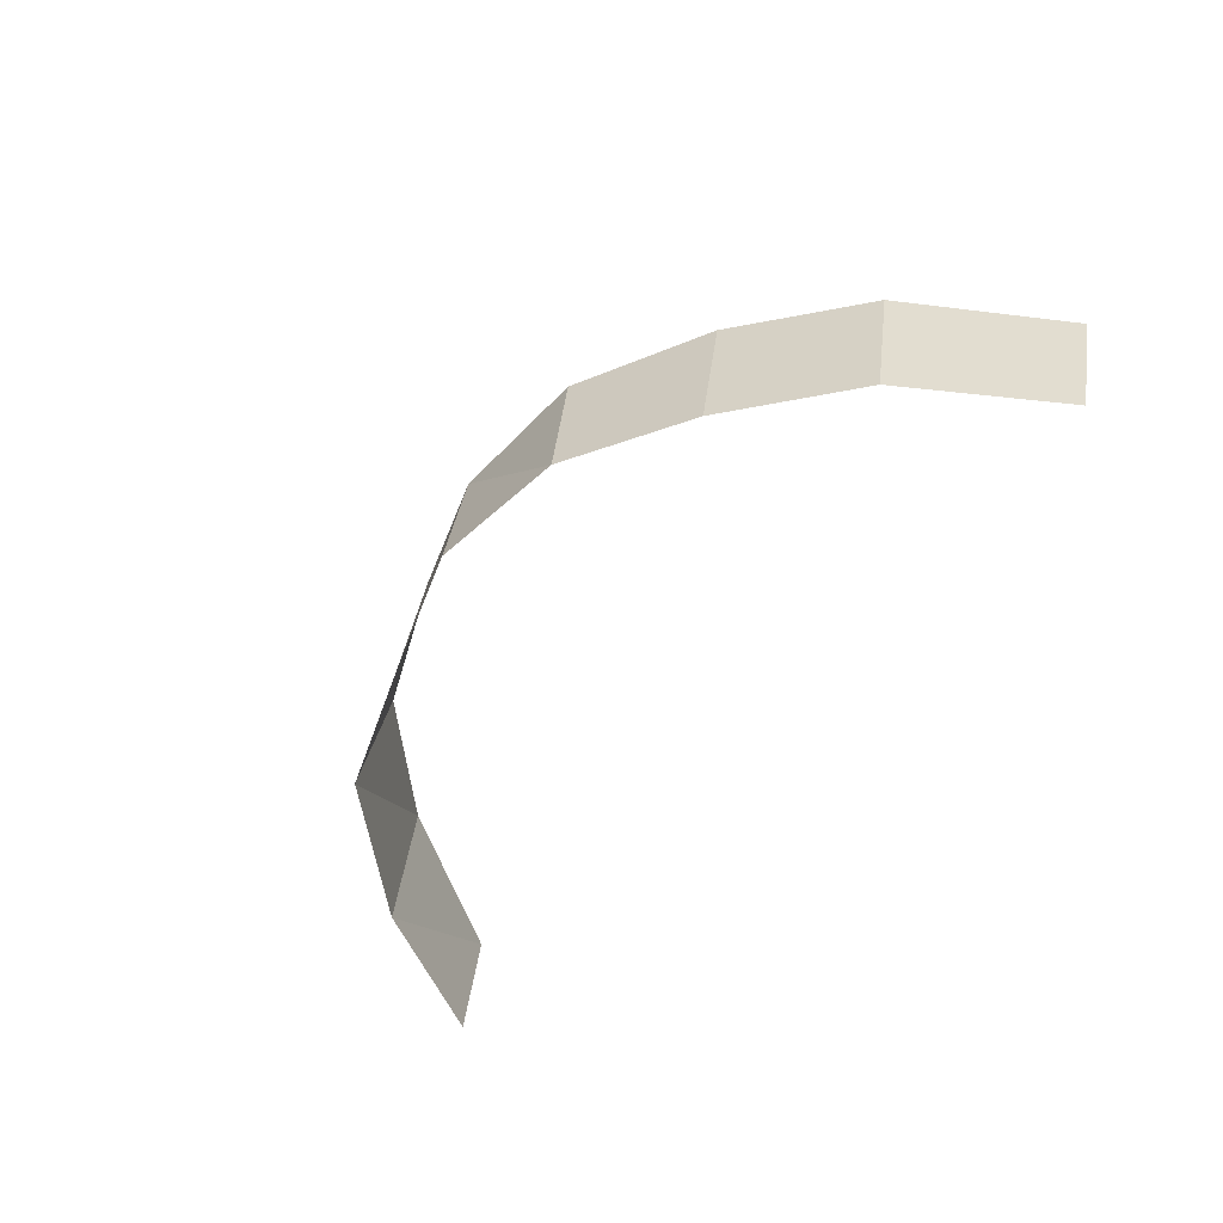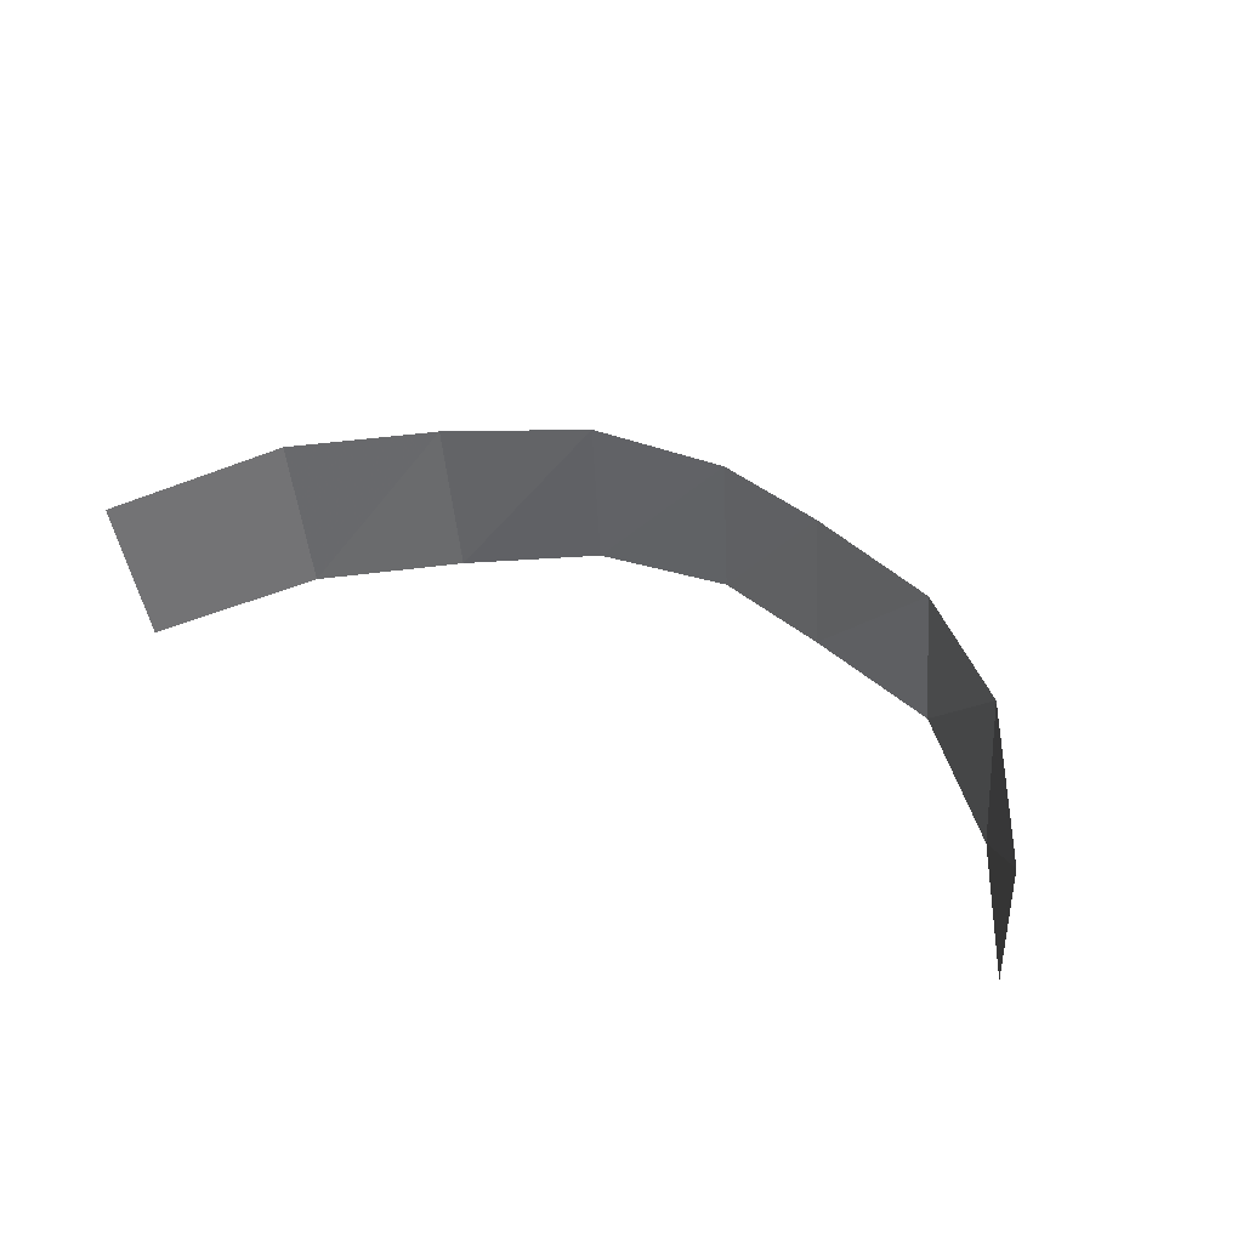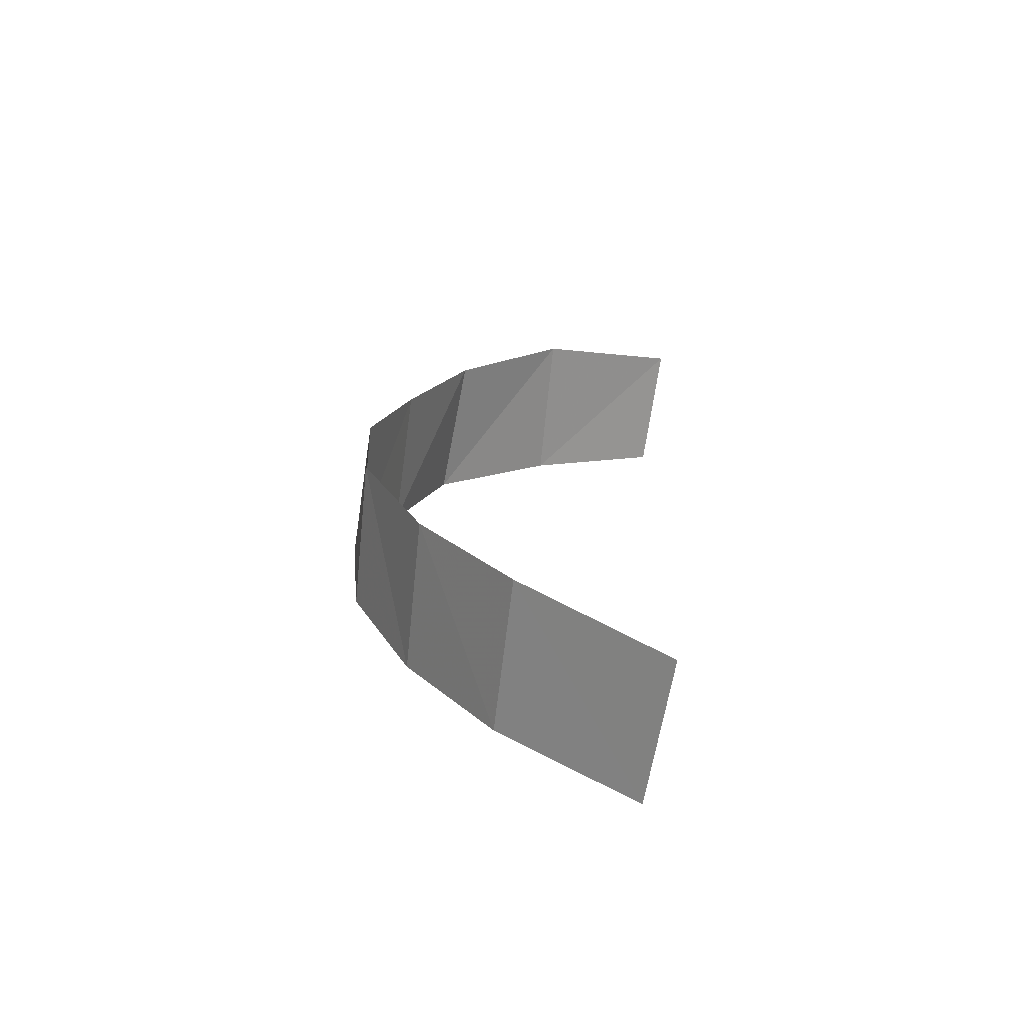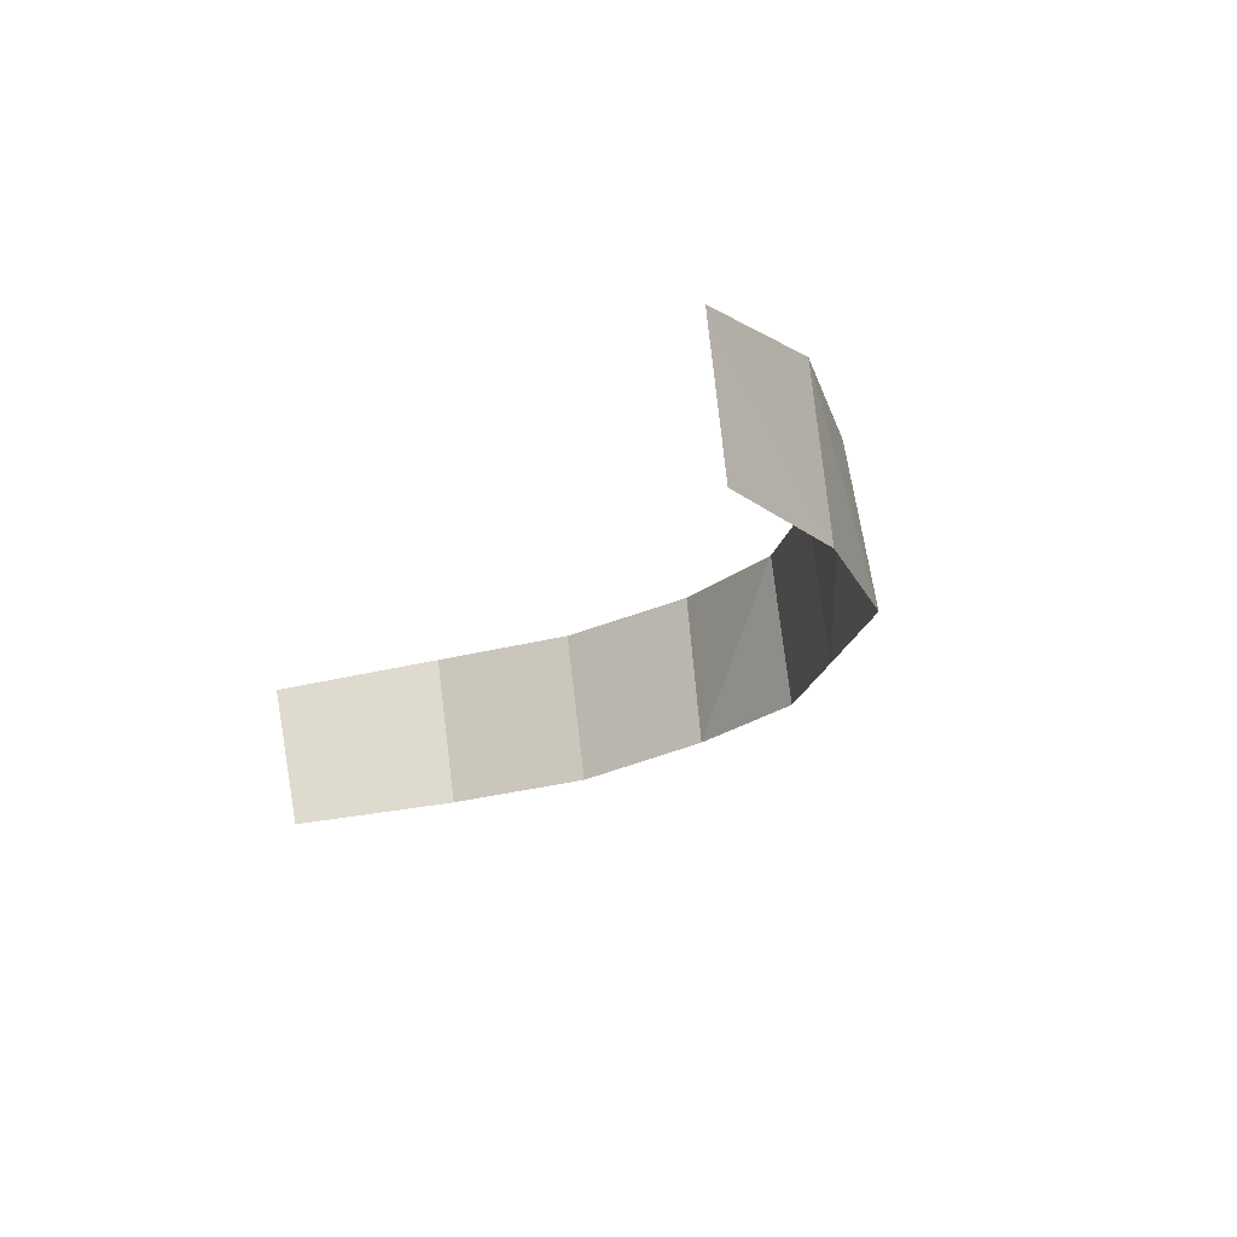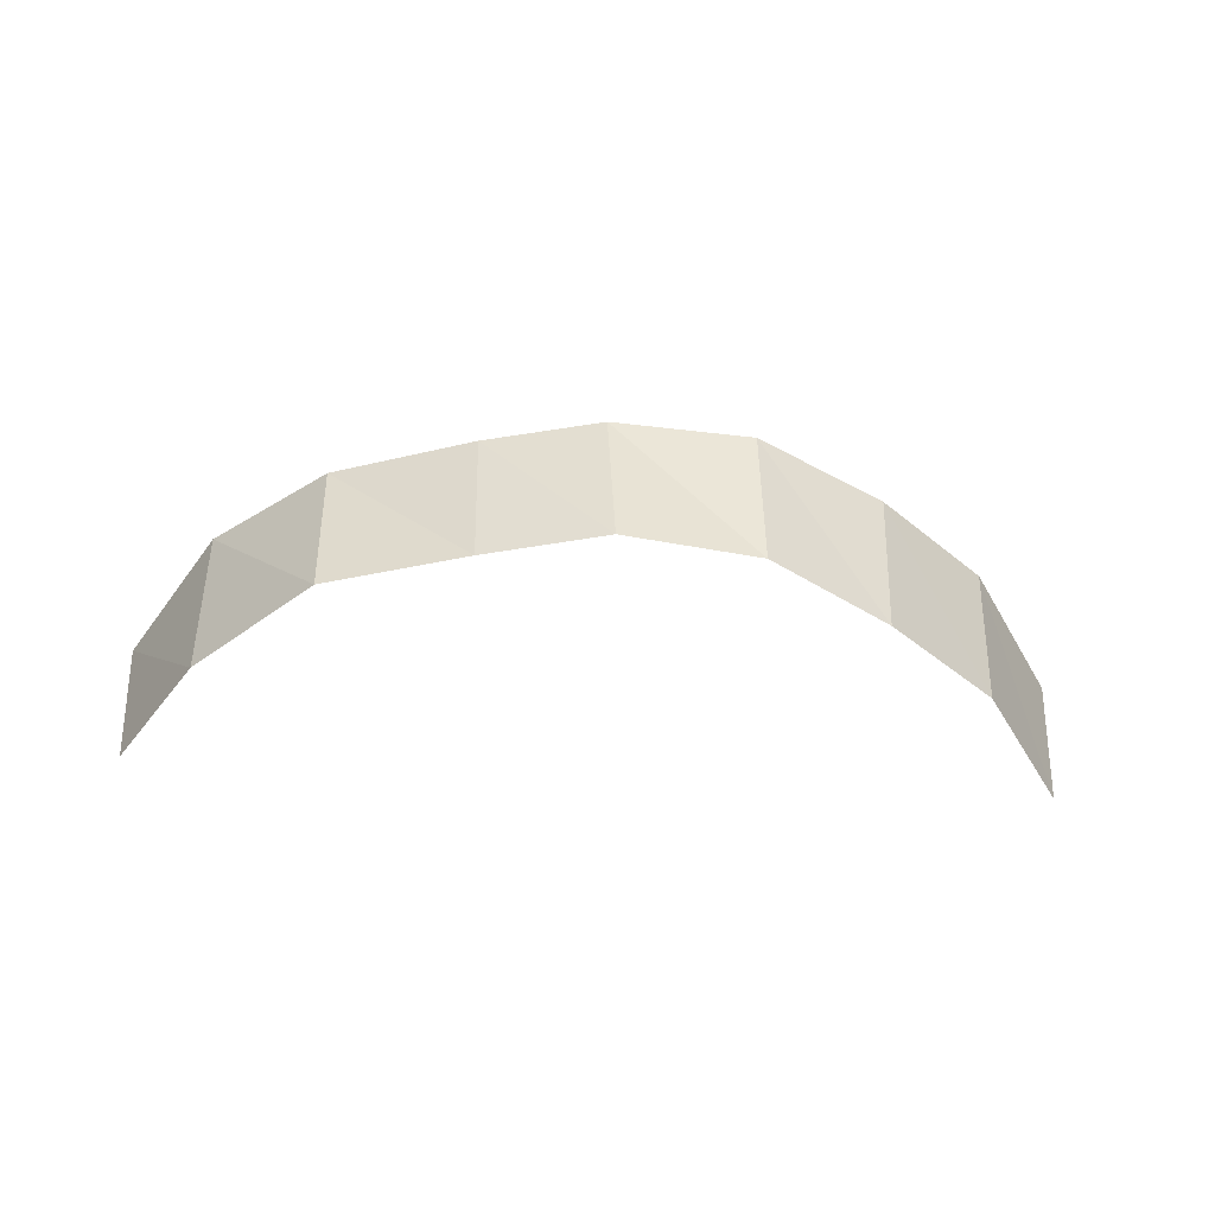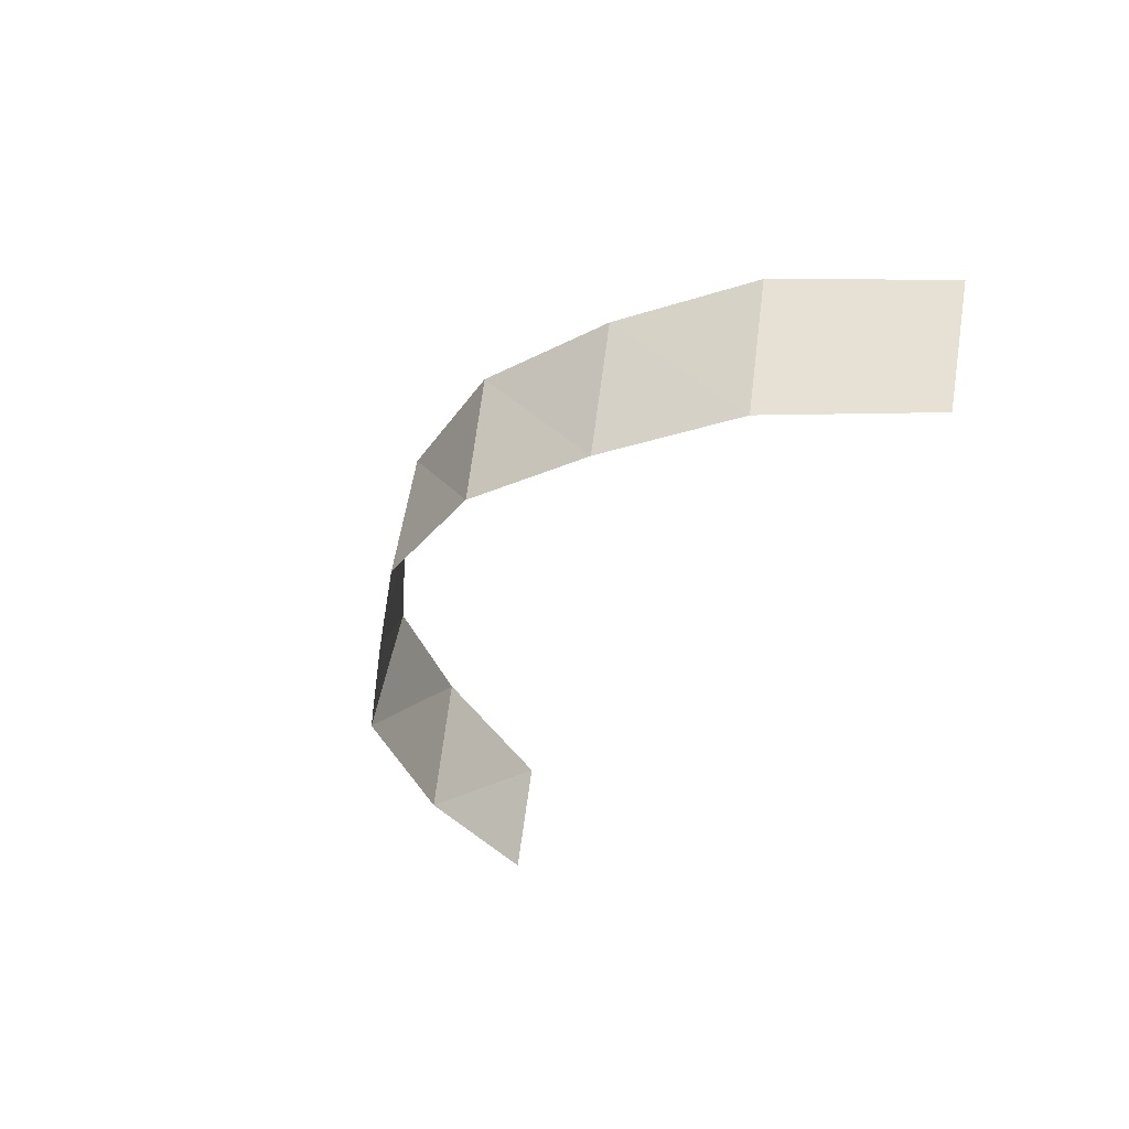
<metadata>
{"format":"obj","ext":"obj","renderer":"f3d","projection":"perspective","resolution":1024,"background":"white","views":[{"elev":-54.5,"azim":-125.8,"up":"+Y"},{"elev":34.5,"azim":33.4,"up":"+Y"},{"elev":21.8,"azim":-85.2,"up":"+Y"},{"elev":-22.5,"azim":63.5,"up":"+Y"},{"elev":-36.9,"azim":175.9,"up":"+Y"},{"elev":-35.8,"azim":-113.9,"up":"+Y"}]}
</metadata>
<code>
v 554.2 765.5 -184.9
v 554.1 788.5 -182.6
v 501.3 769.3 -211.3
v 518.5 789.7 -204
v 482.3 769.3 -207.8
v 436.5 763.9 -163.8
v 434.6 785.3 -160.1
v 537.9 767.3 -201.2
v 518.3 768.6 -206.8
v 448.1 789.2 -181.1
v 502.1 790.3 -208.2
v 464.1 789.9 -195.4
v 465.2 767.4 -197.7
v 538.1 788.9 -197.2
v 565.2 763.8 -165.6
v 482.4 791 -205.7
v 566.4 783.4 -162.8
v 449.3 766.5 -183.9
f 15 1 17
f 17 1 2
f 1 8 2
f 2 8 14
f 8 9 14
f 14 9 4
f 9 3 4
f 4 3 11
f 3 5 11
f 11 5 16
f 5 13 16
f 16 13 12
f 13 18 12
f 12 18 10
f 18 6 10
f 10 6 7

</code>
